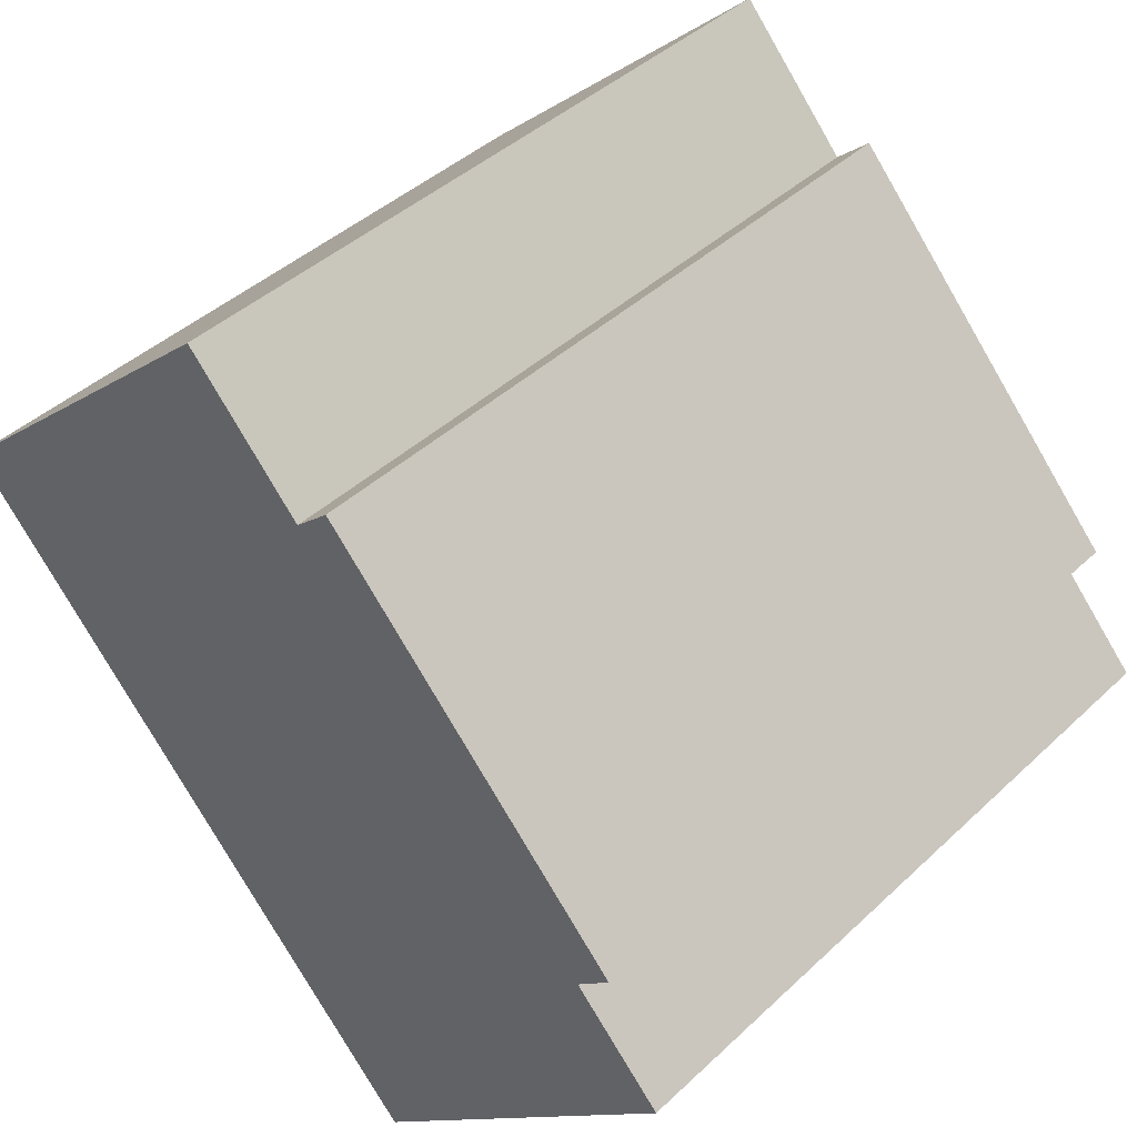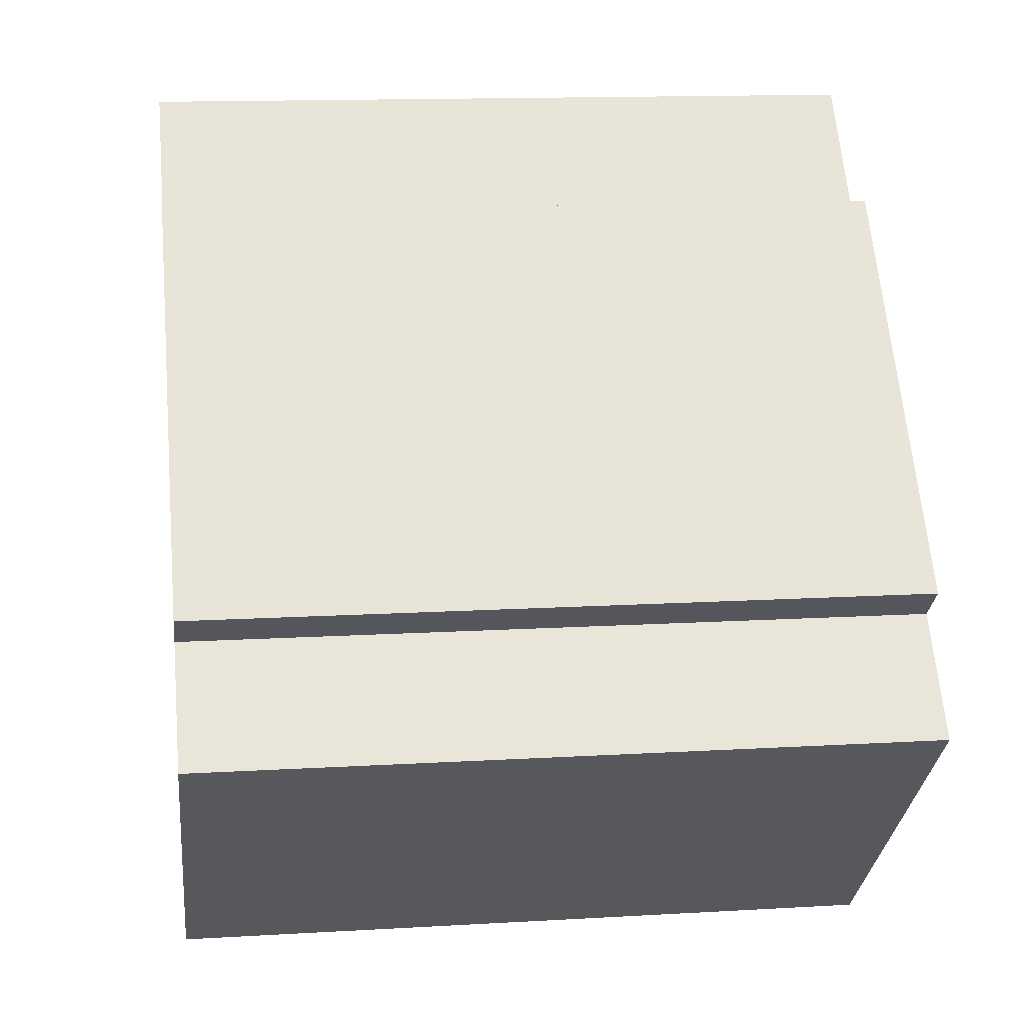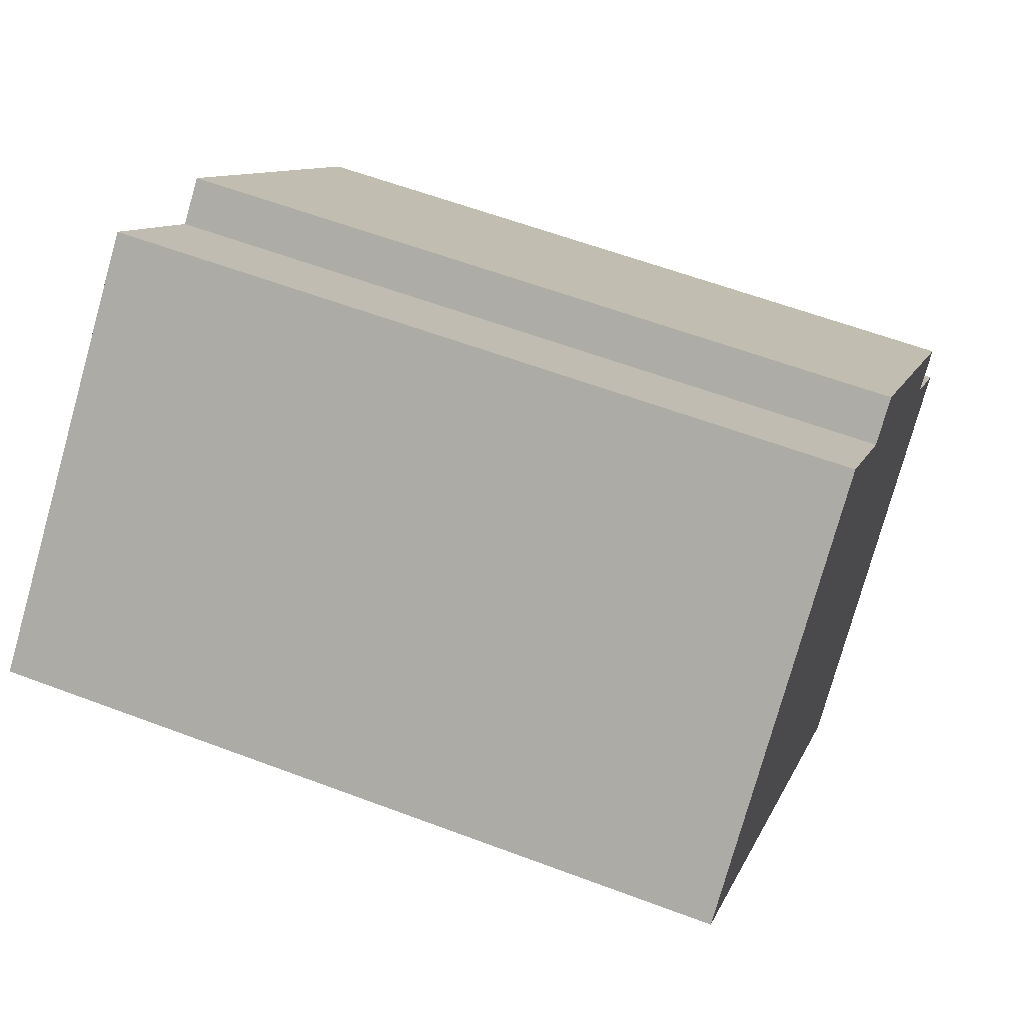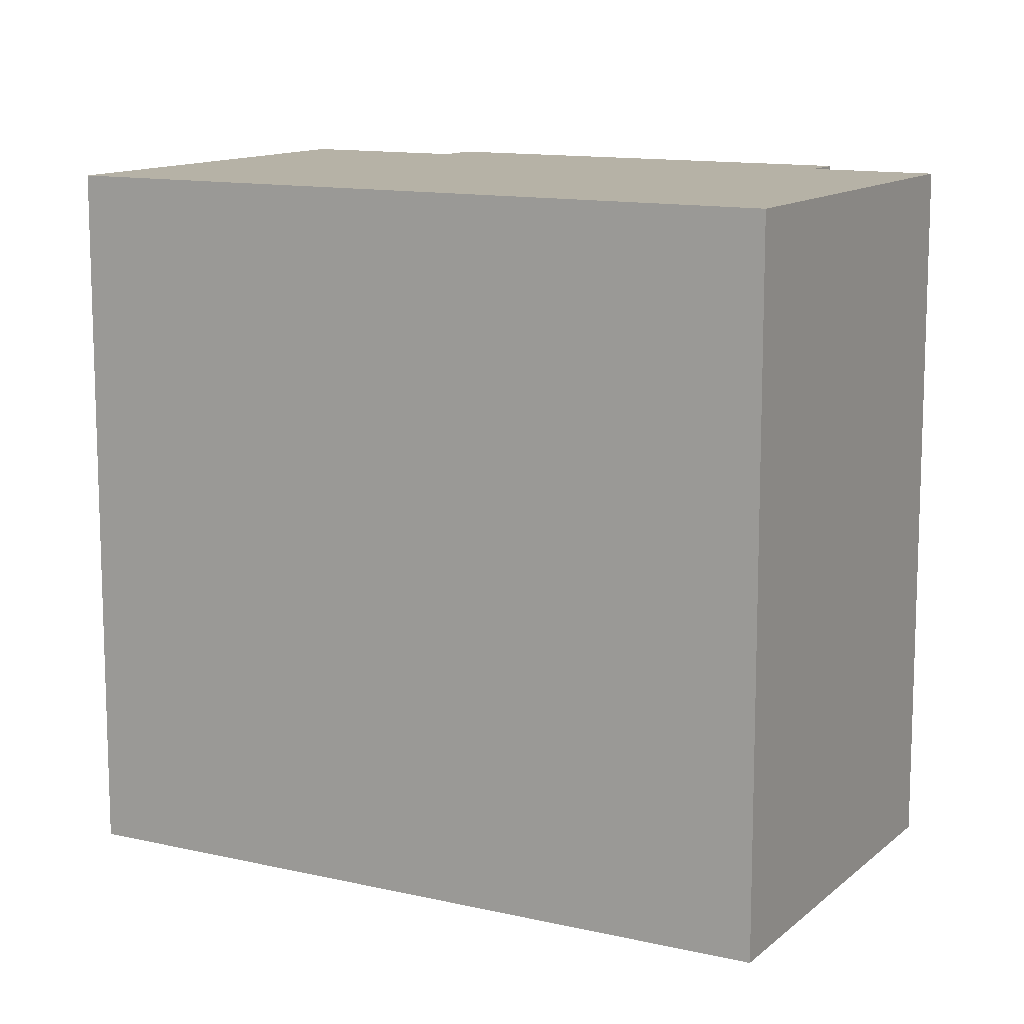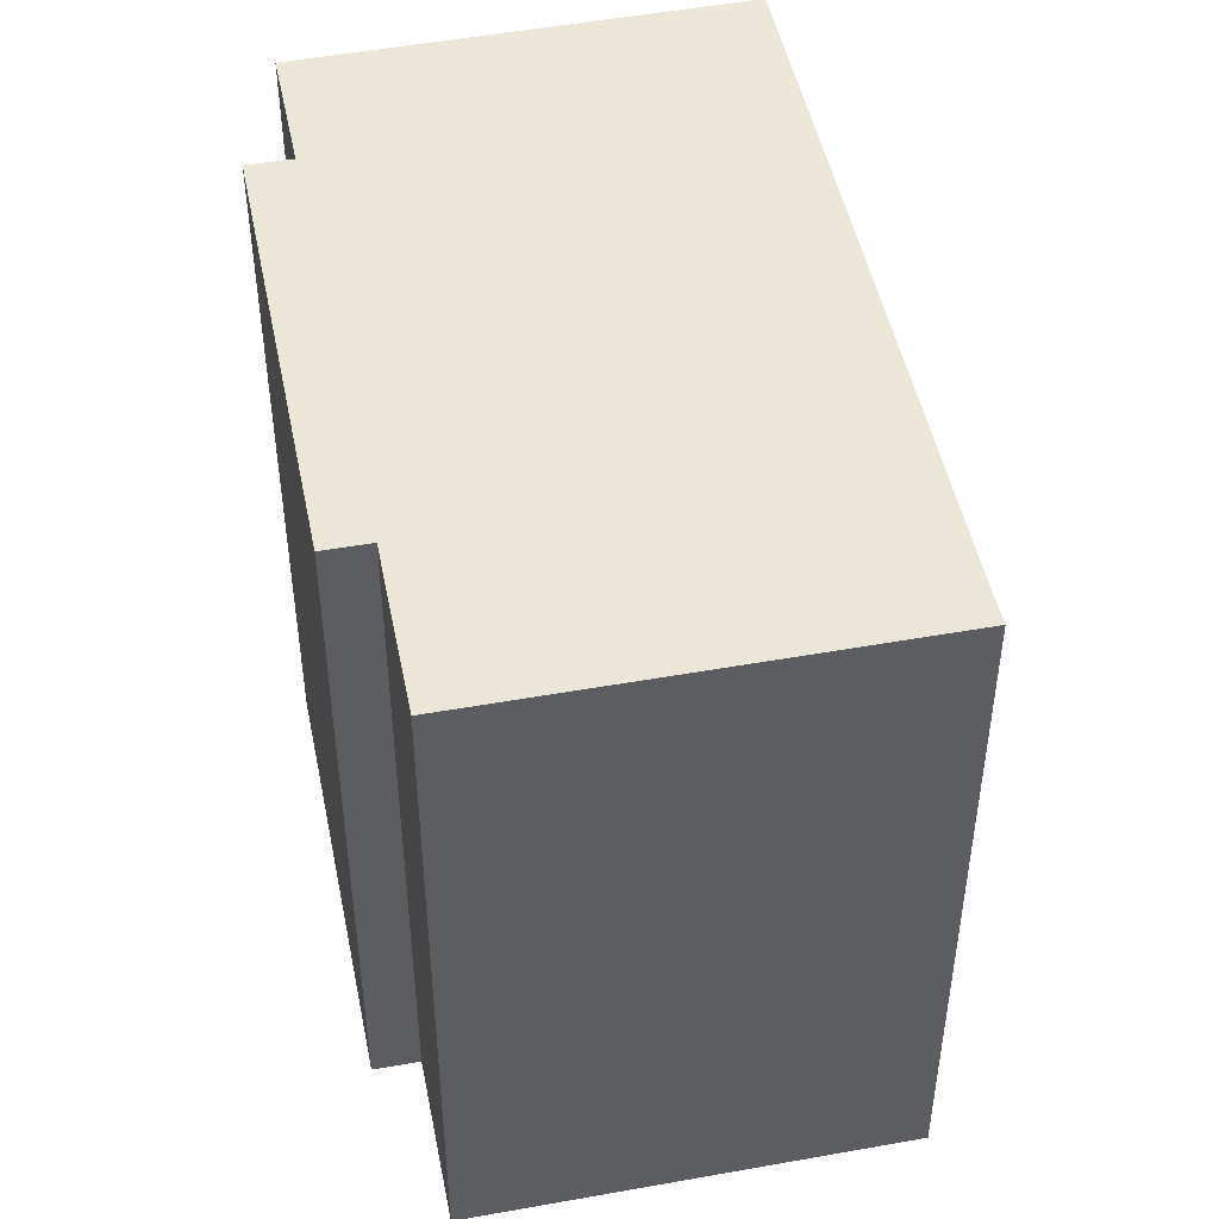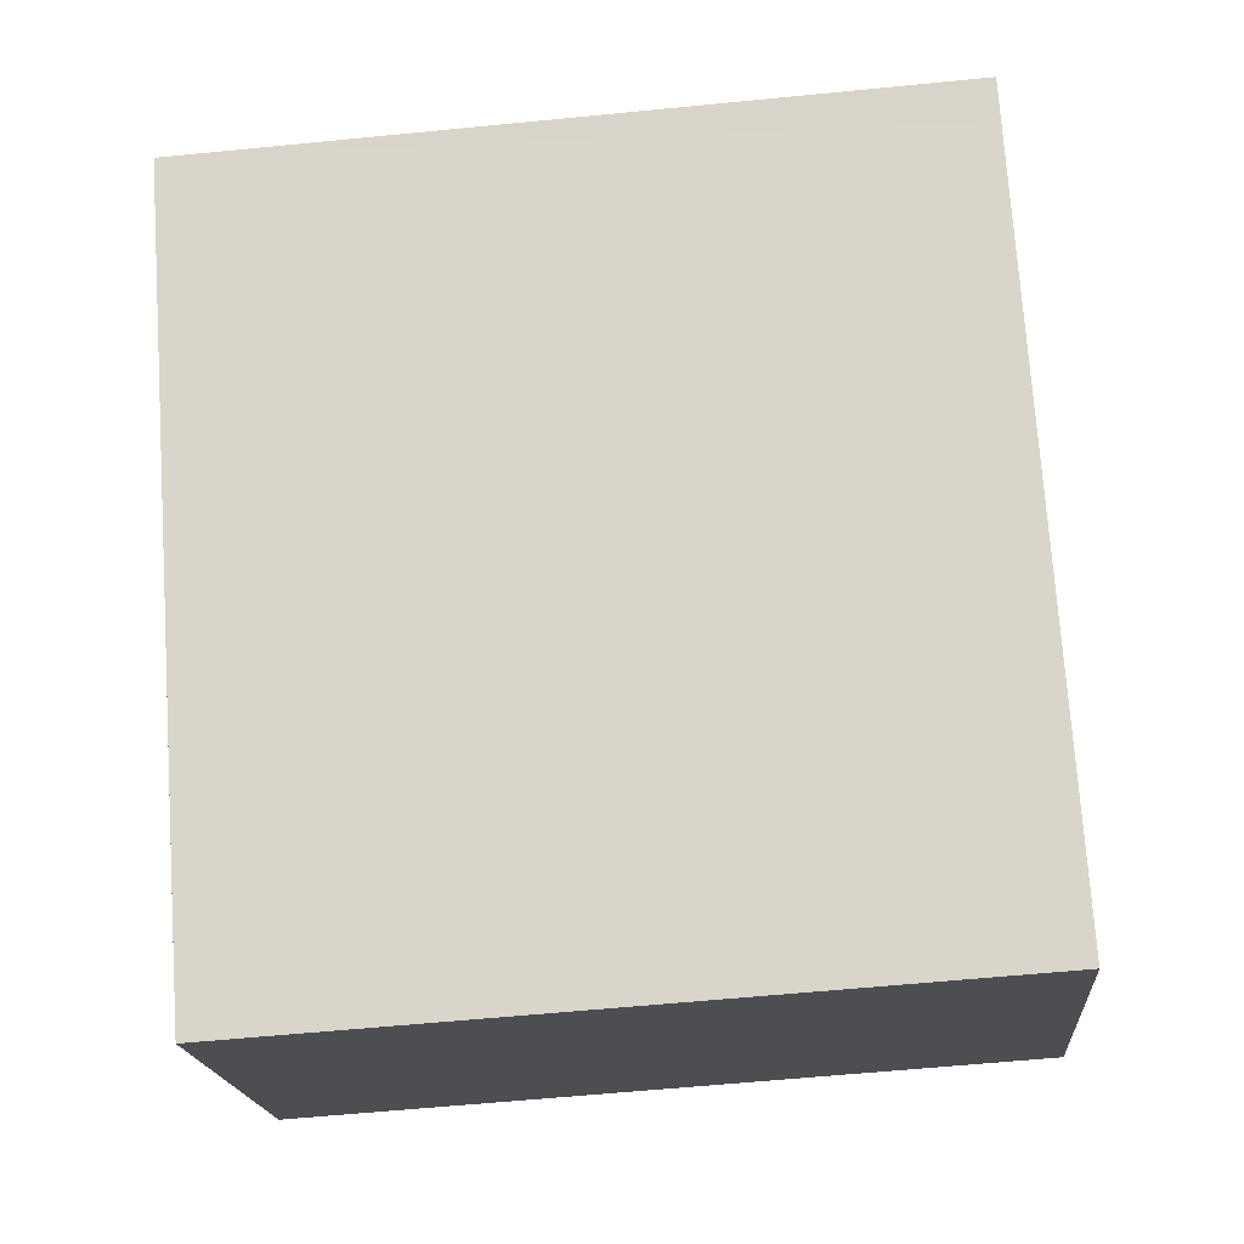
<metadata>
{"format":"obj","ext":"obj","renderer":"f3d","projection":"perspective","resolution":1024,"background":"white","views":[{"elev":41.9,"azim":-138.3,"up":"+Z"},{"elev":13.9,"azim":-97.5,"up":"+Z"},{"elev":59.0,"azim":111.3,"up":"+Z"},{"elev":12.2,"azim":161.1,"up":"+Y"},{"elev":48.8,"azim":30.8,"up":"+Y"},{"elev":-59.6,"azim":95.8,"up":"+Z"}]}
</metadata>
<code>
v  16.7 23.12 17.75
v  12.72 23.12 13.89
v  16.42 23.12 18
v  27.01 23.12 8.444
v  1.768 23.12 4.099
v  11.59 23.12 14.9
v  26.11 23.12 7.477
v  16.31 23.12 -3.327
v  2.868 23.12 3.137
v  0 23.12 1.416e-15
v  10.52 23.12 -9.693
v  16.42 -1.102e-15 18
v  27.01 -5.17e-16 8.444
v  16.7 -1.087e-15 17.75
v  11.59 -9.124e-16 14.9
v  12.72 -8.503e-16 13.89
v  10.52 5.935e-16 -9.693
v  26.11 -4.578e-16 7.477
v  16.31 2.037e-16 -3.327
v  0 0 0
v  2.868 -1.921e-16 3.137
v  1.768 -2.51e-16 4.099
g defaultobject
f 1 2 3
f 2 1 4
f 2 5 6
f 5 2 4
f 5 4 7
f 5 7 8
f 5 8 9
f 9 8 10
f 10 8 11
f 12 1 3
f 1 12 4
f 4 12 13
f 13 12 14
f 15 2 6
f 2 15 16
f 13 7 4
f 7 13 8
f 8 13 11
f 11 13 17
f 17 13 18
f 17 18 19
f 17 10 11
f 10 17 20
f 21 5 9
f 5 21 22
f 20 9 10
f 9 20 21
f 22 6 5
f 6 22 15
f 16 3 2
f 3 16 12
f 17 21 20
f 21 15 22
f 15 21 17
f 15 17 19
f 15 19 16
f 16 19 12
f 12 19 18
f 12 18 14
f 14 18 13

</code>
